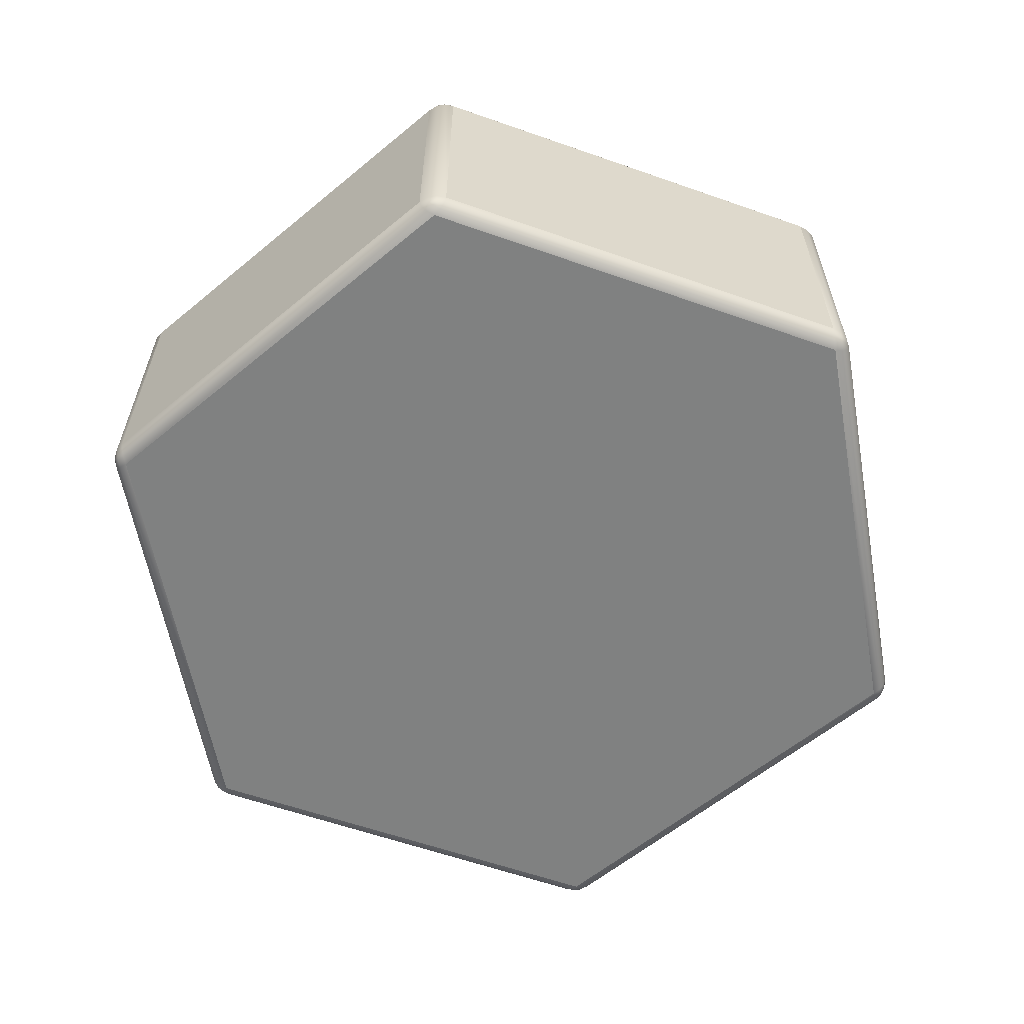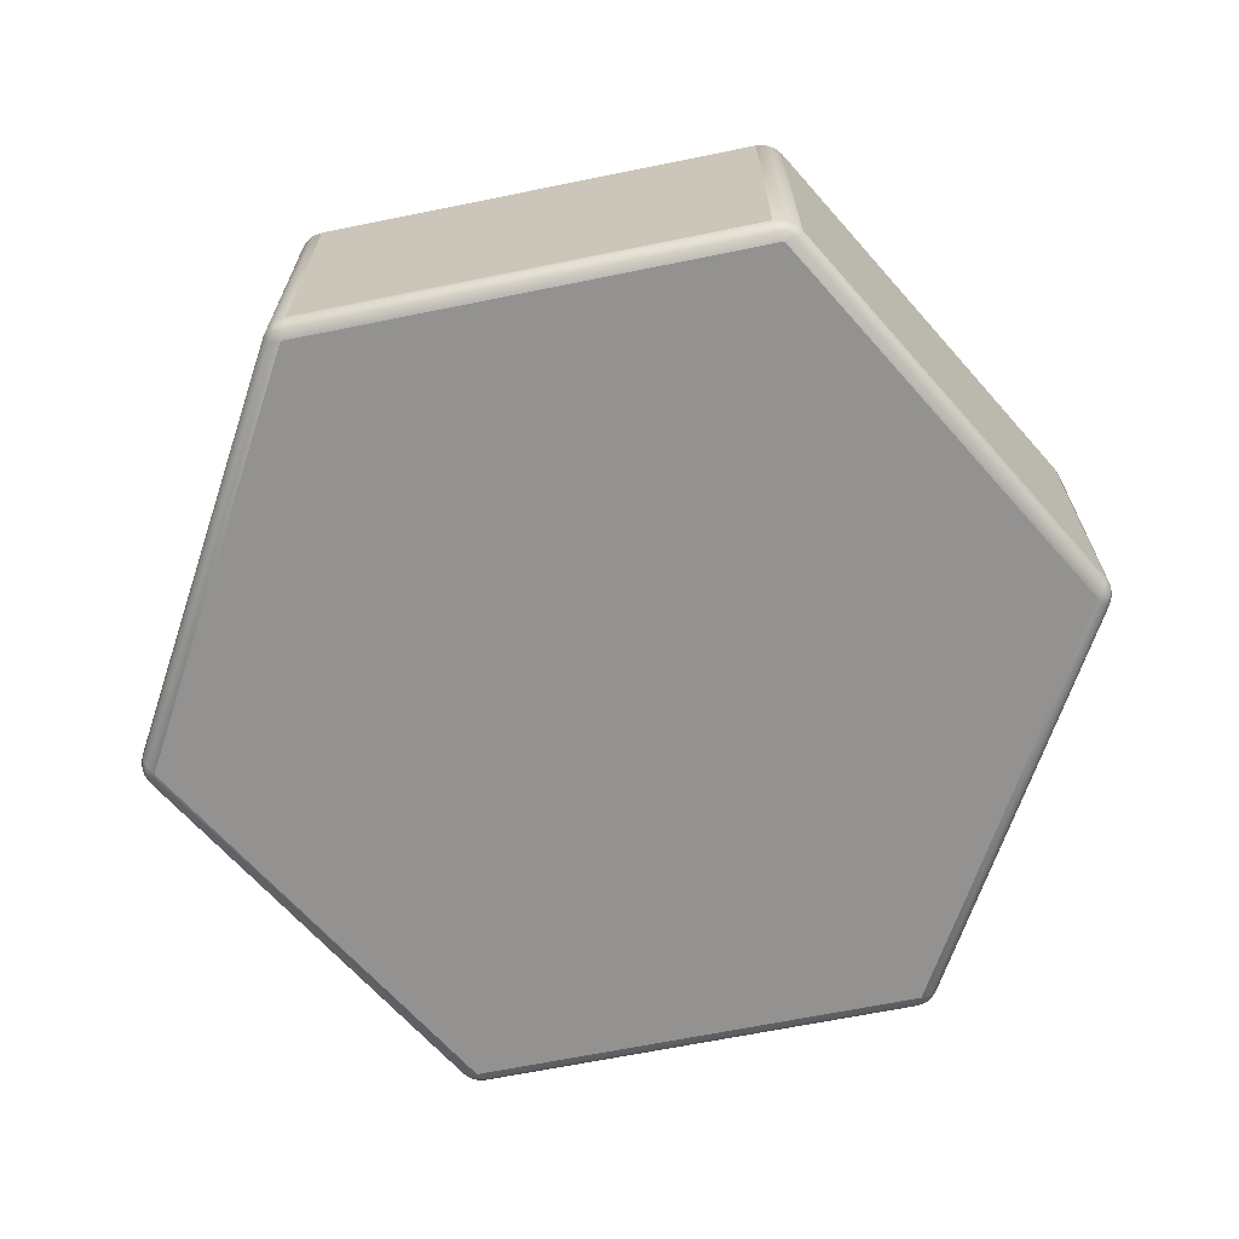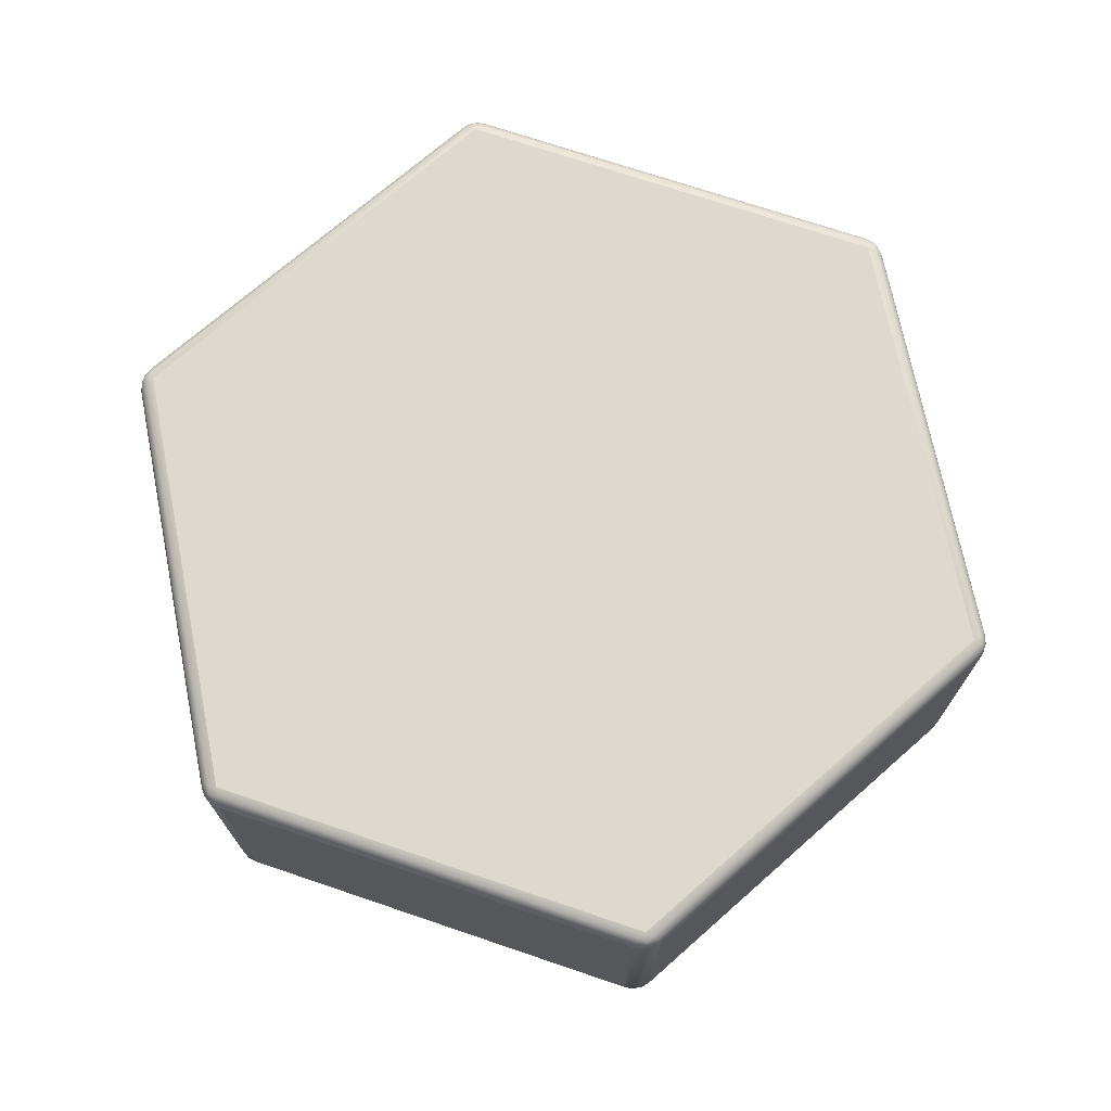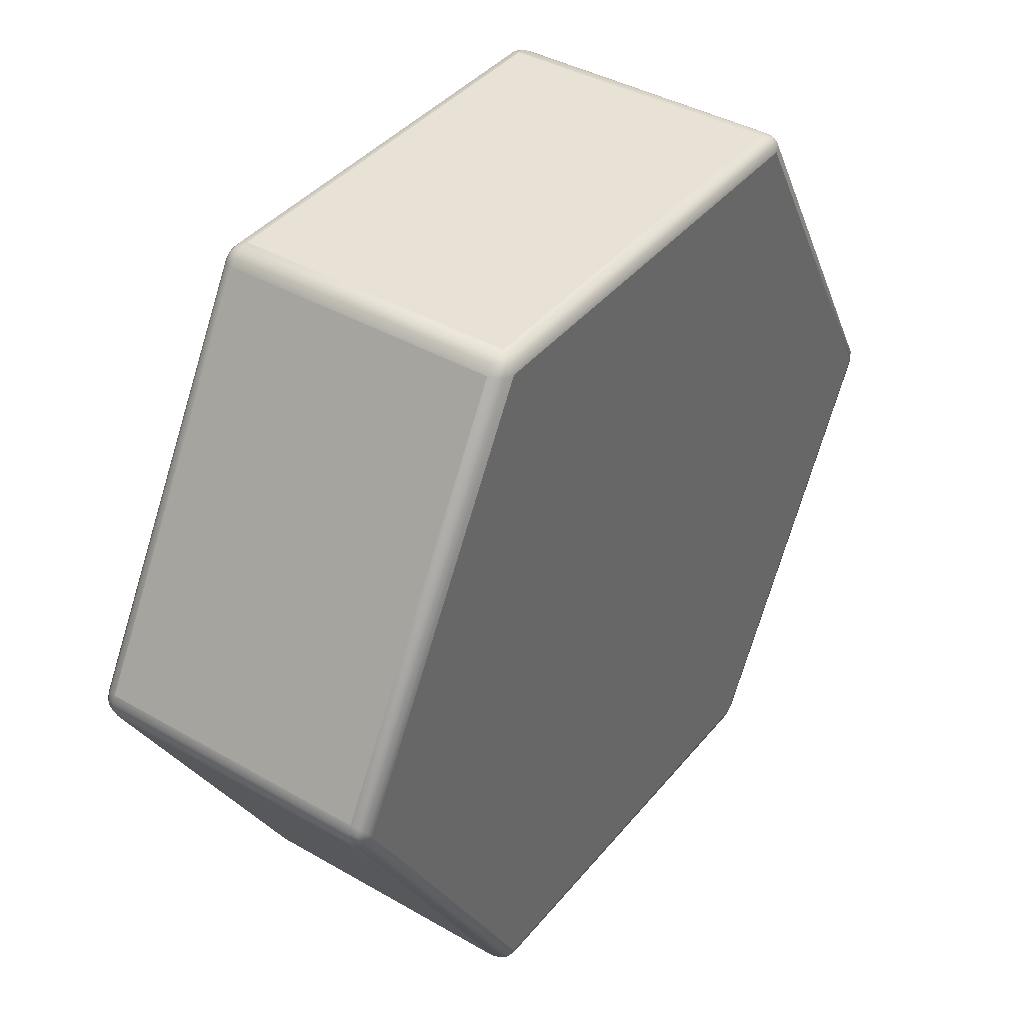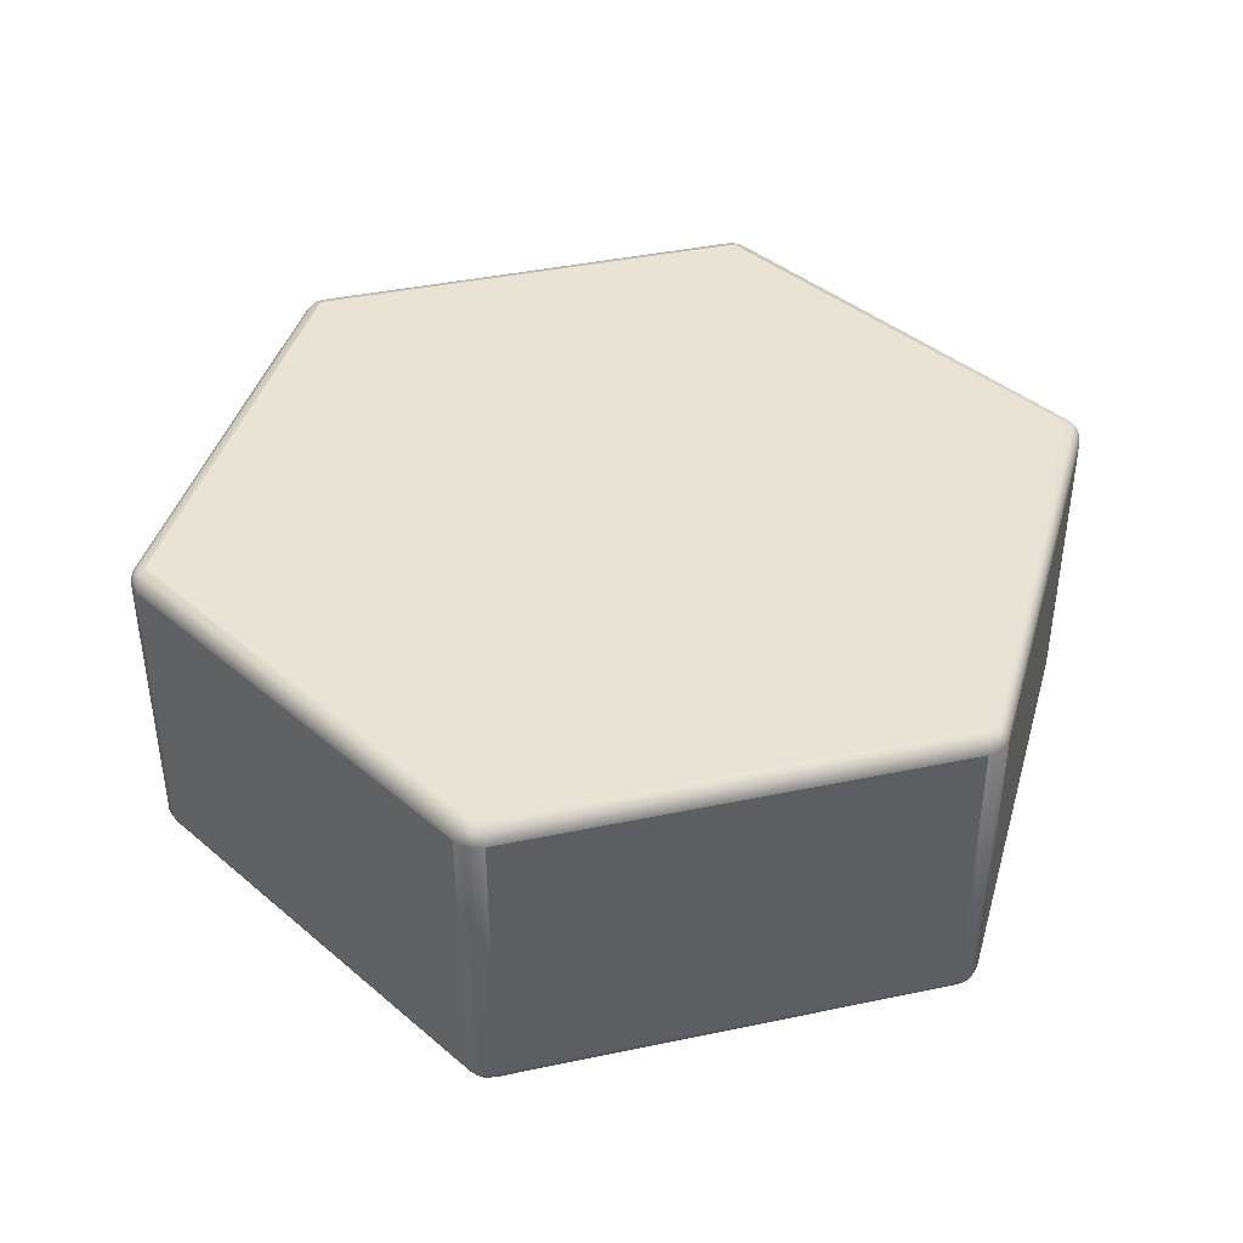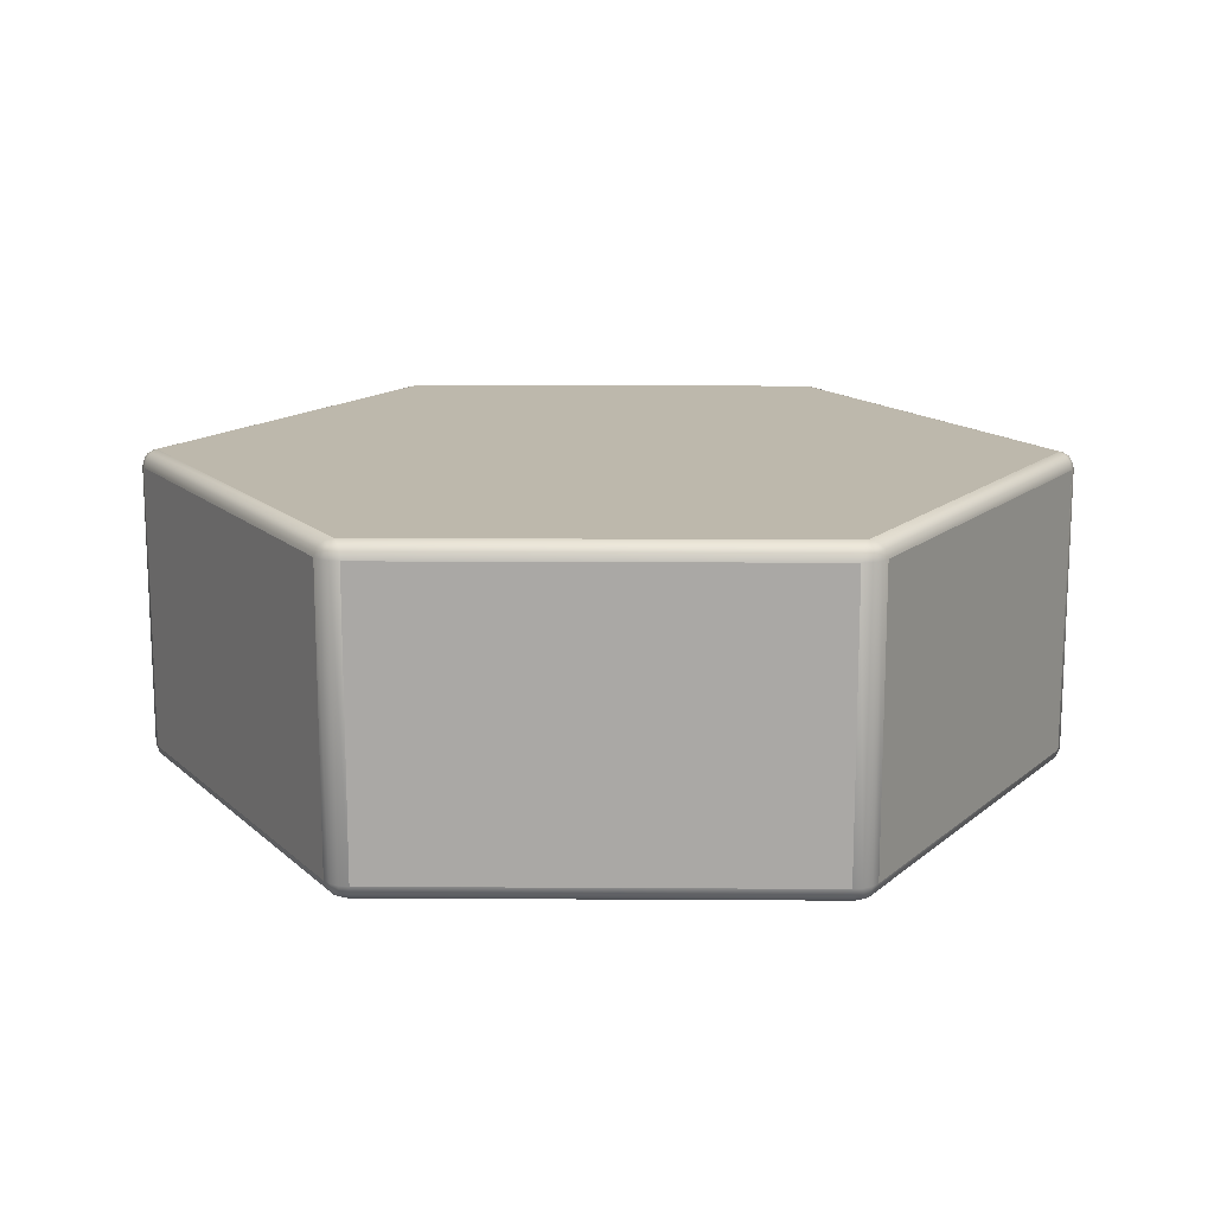
<metadata>
{"format":"obj","ext":"obj","renderer":"f3d","projection":"perspective","resolution":1024,"background":"white","views":[{"elev":-60.3,"azim":-79.8,"up":"+Z"},{"elev":-66.5,"azim":131.5,"up":"+Z"},{"elev":71.6,"azim":-101.3,"up":"+Z"},{"elev":40.2,"azim":125.3,"up":"+Y"},{"elev":41.1,"azim":45.7,"up":"+Z"},{"elev":14.7,"azim":-119.2,"up":"+Z"}]}
</metadata>
<code>
o Cylinder.001
v -1.426 -0.0433 -0.45
v -1.426 0.0433 -0.45
v -1.393 0 -0.5
v -1.437 -0.01589 -0.45
v -1.42 -0.03752 -0.475
v -1.43 -0.01119 -0.4739
v -1.42 0.03752 -0.475
v -1.437 0.01589 -0.45
v -1.43 0.01119 -0.4739
v -1.408 -0.02162 -0.4933
v -1.408 0.02162 -0.4933
v -1.422 0 -0.4868
v -1.426 0.0433 0.45
v -1.426 -0.0433 0.45
v -1.393 0 0.5
v -1.437 0.01589 0.45
v -1.42 0.03752 0.475
v -1.43 0.01119 0.4739
v -1.42 -0.03752 0.475
v -1.437 -0.01589 0.45
v -1.43 -0.01119 0.4739
v -1.408 0.02162 0.4933
v -1.408 -0.02162 0.4933
v -1.422 0 0.4868
v -0.6966 1.207 -0.5
v -0.7505 1.213 -0.45
v -0.6755 1.257 -0.45
v -0.7228 1.209 -0.4933
v -0.6854 1.23 -0.4933
v -0.711 1.231 -0.4868
v -0.7321 1.236 -0.45
v -0.7426 1.211 -0.475
v -0.7249 1.233 -0.4739
v -0.6776 1.249 -0.475
v -0.7045 1.252 -0.45
v -0.7055 1.244 -0.4739
v -0.7505 1.213 0.45
v -0.6966 1.207 0.5
v -0.6755 1.257 0.45
v -0.7426 1.211 0.475
v -0.7321 1.236 0.45
v -0.7249 1.233 0.4739
v -0.6854 1.23 0.4933
v -0.7228 1.209 0.4933
v -0.711 1.231 0.4868
v -0.7045 1.252 0.45
v -0.6776 1.249 0.475
v -0.7055 1.244 0.4739
v 0.6755 1.257 -0.45
v 0.7505 1.213 -0.45
v 0.6966 1.207 -0.5
v 0.7045 1.252 -0.45
v 0.6776 1.249 -0.475
v 0.7055 1.244 -0.4739
v 0.7426 1.211 -0.475
v 0.7321 1.236 -0.45
v 0.7249 1.233 -0.4739
v 0.6854 1.23 -0.4933
v 0.7228 1.209 -0.4933
v 0.711 1.231 -0.4868
v 0.6755 1.257 0.45
v 0.6966 1.207 0.5
v 0.7505 1.213 0.45
v 0.6776 1.249 0.475
v 0.7045 1.252 0.45
v 0.7055 1.244 0.4739
v 0.7228 1.209 0.4933
v 0.6854 1.23 0.4933
v 0.711 1.231 0.4868
v 0.7321 1.236 0.45
v 0.7426 1.211 0.475
v 0.7249 1.233 0.4739
v 1.426 0.0433 -0.45
v 1.426 -0.0433 -0.45
v 1.393 0 -0.5
v 1.437 0.01589 -0.45
v 1.42 0.03752 -0.475
v 1.43 0.01119 -0.4739
v 1.42 -0.03752 -0.475
v 1.437 -0.01589 -0.45
v 1.43 -0.01119 -0.4739
v 1.408 0.02162 -0.4933
v 1.408 -0.02162 -0.4933
v 1.422 0 -0.4868
v 1.426 0.0433 0.45
v 1.393 0 0.5
v 1.426 -0.0433 0.45
v 1.42 0.03752 0.475
v 1.437 0.01589 0.45
v 1.43 0.01119 0.4739
v 1.408 -0.02162 0.4933
v 1.408 0.02162 0.4933
v 1.422 0 0.4868
v 1.437 -0.01589 0.45
v 1.42 -0.03752 0.475
v 1.43 -0.01119 0.4739
v 0.7505 -1.213 -0.45
v 0.6755 -1.257 -0.45
v 0.6966 -1.207 -0.5
v 0.7321 -1.236 -0.45
v 0.7426 -1.211 -0.475
v 0.7249 -1.233 -0.4739
v 0.6776 -1.249 -0.475
v 0.7045 -1.252 -0.45
v 0.7055 -1.244 -0.4739
v 0.7228 -1.209 -0.4933
v 0.6854 -1.23 -0.4933
v 0.711 -1.231 -0.4868
v 0.6755 -1.257 0.45
v 0.7505 -1.213 0.45
v 0.6966 -1.207 0.5
v 0.7045 -1.252 0.45
v 0.6776 -1.249 0.475
v 0.7055 -1.244 0.4739
v 0.7426 -1.211 0.475
v 0.7321 -1.236 0.45
v 0.7249 -1.233 0.4739
v 0.6854 -1.23 0.4933
v 0.7228 -1.209 0.4933
v 0.711 -1.231 0.4868
v -0.6966 -1.207 -0.5
v -0.6755 -1.257 -0.45
v -0.7505 -1.213 -0.45
v -0.6854 -1.23 -0.4933
v -0.7228 -1.209 -0.4933
v -0.711 -1.231 -0.4868
v -0.7045 -1.252 -0.45
v -0.6776 -1.249 -0.475
v -0.7055 -1.244 -0.4739
v -0.7426 -1.211 -0.475
v -0.7321 -1.236 -0.45
v -0.7249 -1.233 -0.4739
v -0.6755 -1.257 0.45
v -0.6966 -1.207 0.5
v -0.7505 -1.213 0.45
v -0.6776 -1.249 0.475
v -0.7045 -1.252 0.45
v -0.7055 -1.244 0.4739
v -0.7228 -1.209 0.4933
v -0.6854 -1.23 0.4933
v -0.711 -1.231 0.4868
v -0.7321 -1.236 0.45
v -0.7426 -1.211 0.475
v -0.7249 -1.233 0.4739
f 3 25 51 75 99 121
f 50 63 85 73
f 74 87 110 97
f 98 109 133 122
f 27 39 61 49
f 2 13 37 26
f 38 15 134 111 86 62
f 1 4 6 5
f 4 8 9 6
f 2 7 9 8
f 7 11 12 9
f 3 10 12 11
f 10 5 6 12
f 6 9 12
f 13 16 18 17
f 16 20 21 18
f 14 19 21 20
f 19 23 24 21
f 15 22 24 23
f 22 17 18 24
f 18 21 24
f 25 28 30 29
f 28 32 33 30
f 26 31 33 32
f 31 35 36 33
f 27 34 36 35
f 34 29 30 36
f 30 33 36
f 37 40 42 41
f 40 44 45 42
f 38 43 45 44
f 43 47 48 45
f 39 46 48 47
f 46 41 42 48
f 42 45 48
f 49 52 54 53
f 52 56 57 54
f 50 55 57 56
f 55 59 60 57
f 51 58 60 59
f 58 53 54 60
f 54 57 60
f 61 64 66 65
f 64 68 69 66
f 62 67 69 68
f 67 71 72 69
f 63 70 72 71
f 70 65 66 72
f 66 69 72
f 73 76 78 77
f 76 80 81 78
f 74 79 81 80
f 79 83 84 81
f 75 82 84 83
f 82 77 78 84
f 78 81 84
f 85 88 90 89
f 88 92 93 90
f 86 91 93 92
f 91 95 96 93
f 87 94 96 95
f 94 89 90 96
f 90 93 96
f 97 100 102 101
f 100 104 105 102
f 98 103 105 104
f 103 107 108 105
f 99 106 108 107
f 106 101 102 108
f 102 105 108
f 109 112 114 113
f 112 116 117 114
f 110 115 117 116
f 115 119 120 117
f 111 118 120 119
f 118 113 114 120
f 114 117 120
f 121 124 126 125
f 124 128 129 126
f 122 127 129 128
f 127 131 132 129
f 123 130 132 131
f 130 125 126 132
f 126 129 132
f 133 136 138 137
f 136 140 141 138
f 134 139 141 140
f 139 143 144 141
f 135 142 144 143
f 142 137 138 144
f 138 141 144
f 111 134 140 118
f 118 140 136 113
f 113 136 133 109
f 1 14 20 4
f 4 20 16 8
f 8 16 13 2
f 2 26 32 7
f 7 32 28 11
f 11 28 25 3
f 26 37 41 31
f 31 41 46 35
f 35 46 39 27
f 27 49 53 34
f 34 53 58 29
f 29 58 51 25
f 38 62 68 43
f 43 68 64 47
f 47 64 61 39
f 50 73 77 55
f 55 77 82 59
f 59 82 75 51
f 62 86 92 67
f 67 92 88 71
f 71 88 85 63
f 74 97 101 79
f 79 101 106 83
f 83 106 99 75
f 86 111 119 91
f 91 119 115 95
f 95 115 110 87
f 98 122 128 103
f 103 128 124 107
f 107 124 121 99
f 14 135 143 19
f 19 143 139 23
f 23 139 134 15
f 73 85 89 76
f 76 89 94 80
f 80 94 87 74
f 15 38 44 22
f 22 44 40 17
f 17 40 37 13
f 122 133 137 127
f 127 137 142 131
f 131 142 135 123
f 97 110 116 100
f 100 116 112 104
f 104 112 109 98
f 3 121 125 10
f 10 125 130 5
f 5 130 123 1
f 49 61 65 52
f 52 65 70 56
f 56 70 63 50
f 123 135 14 1

</code>
